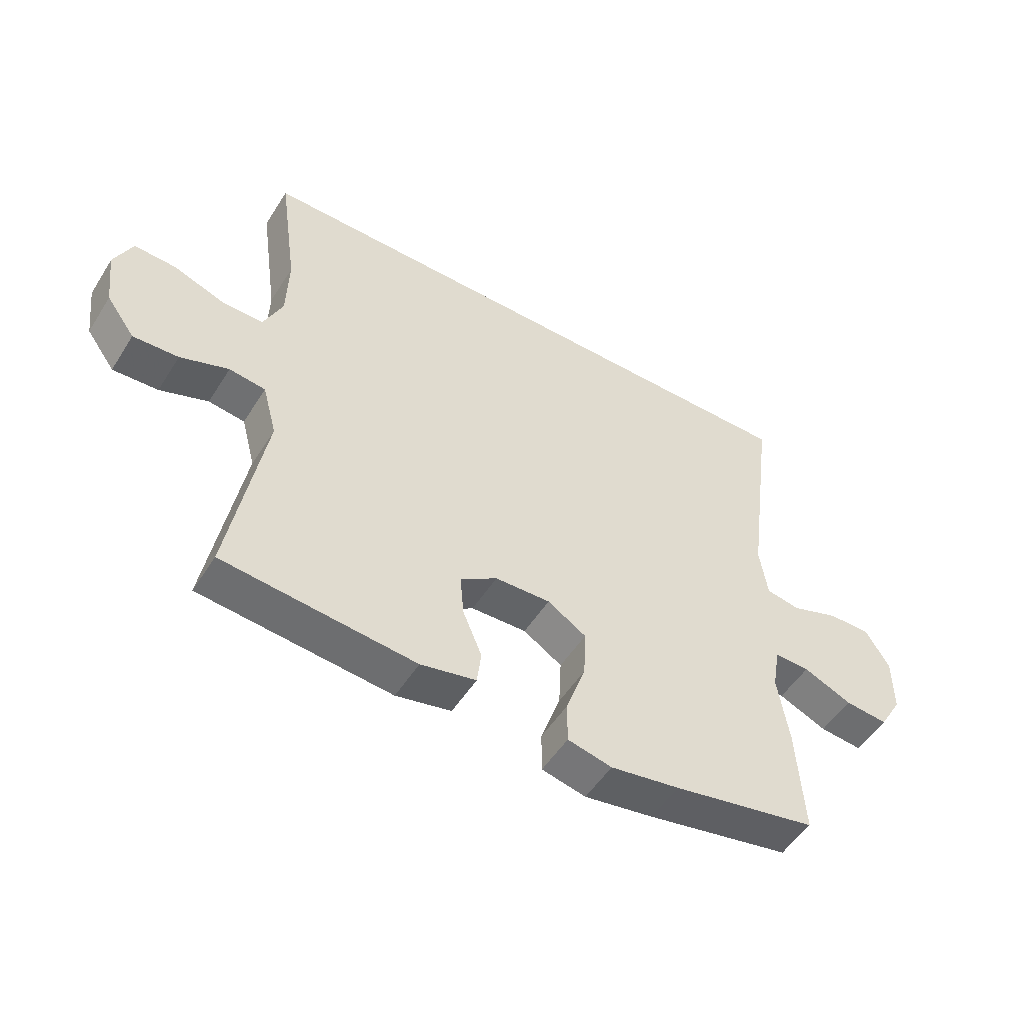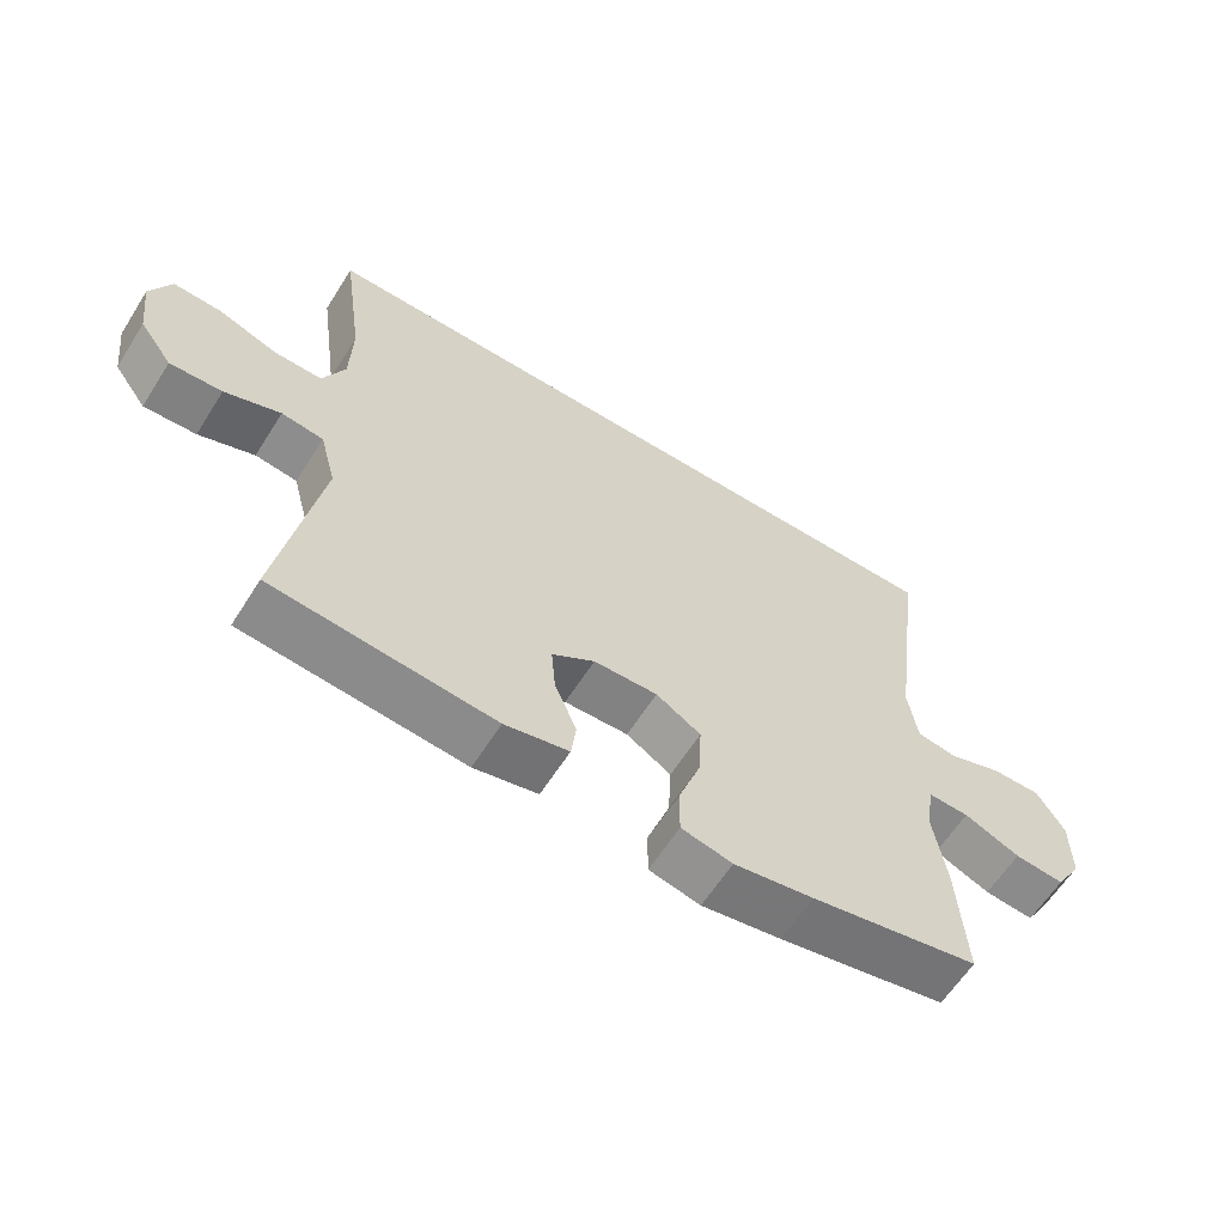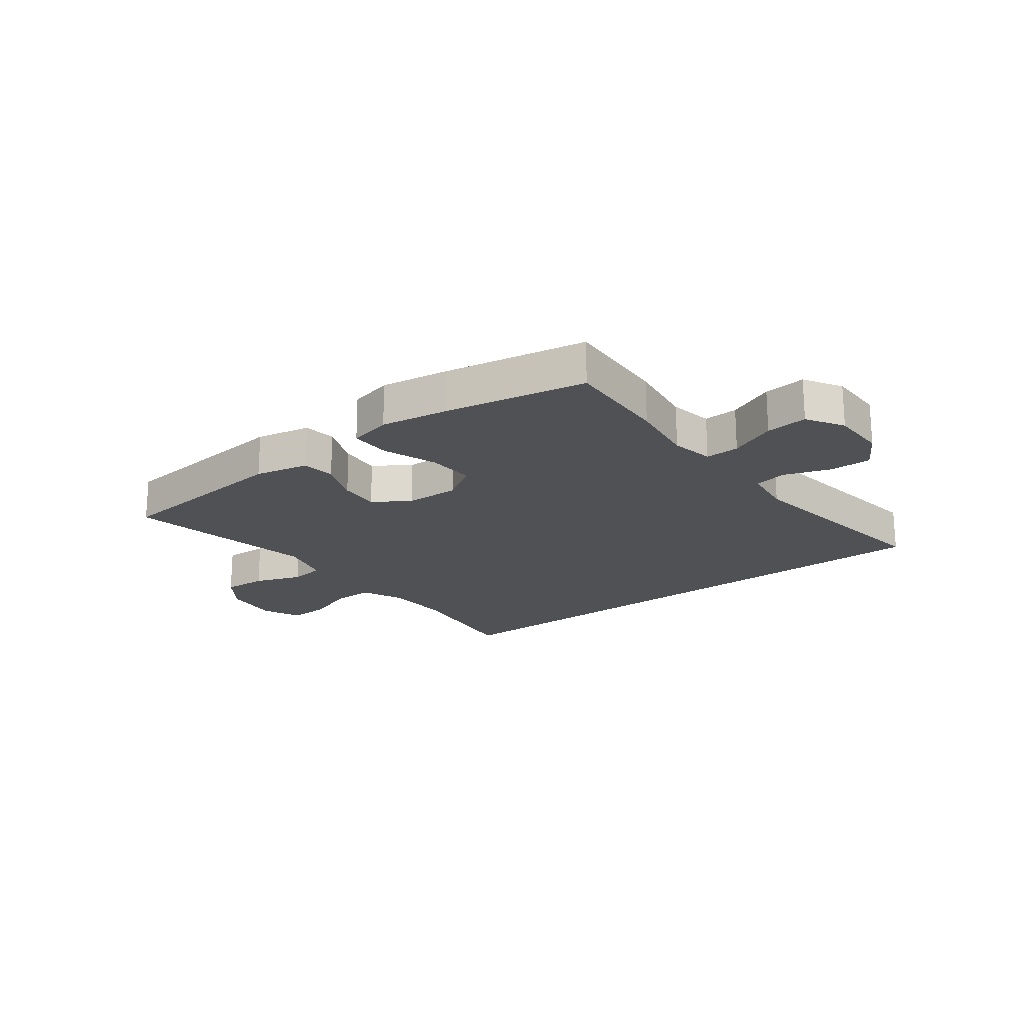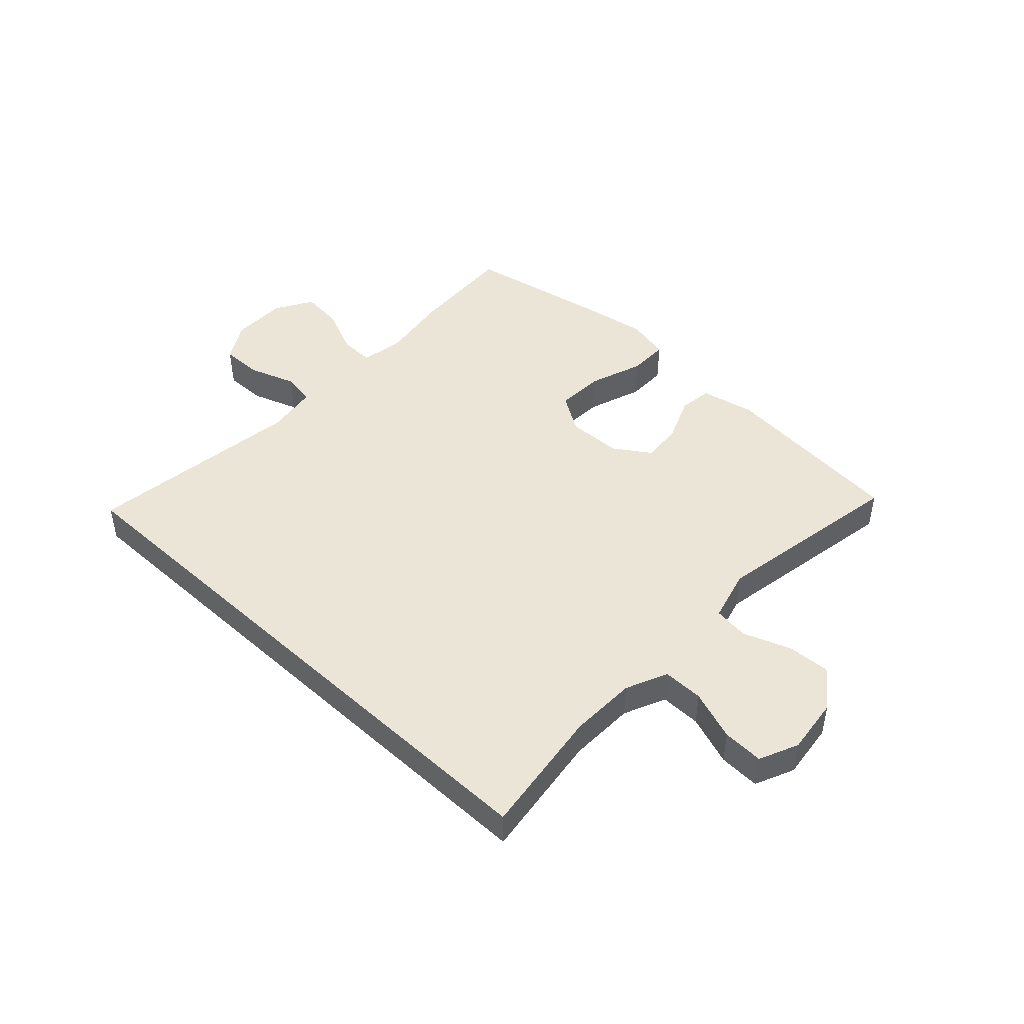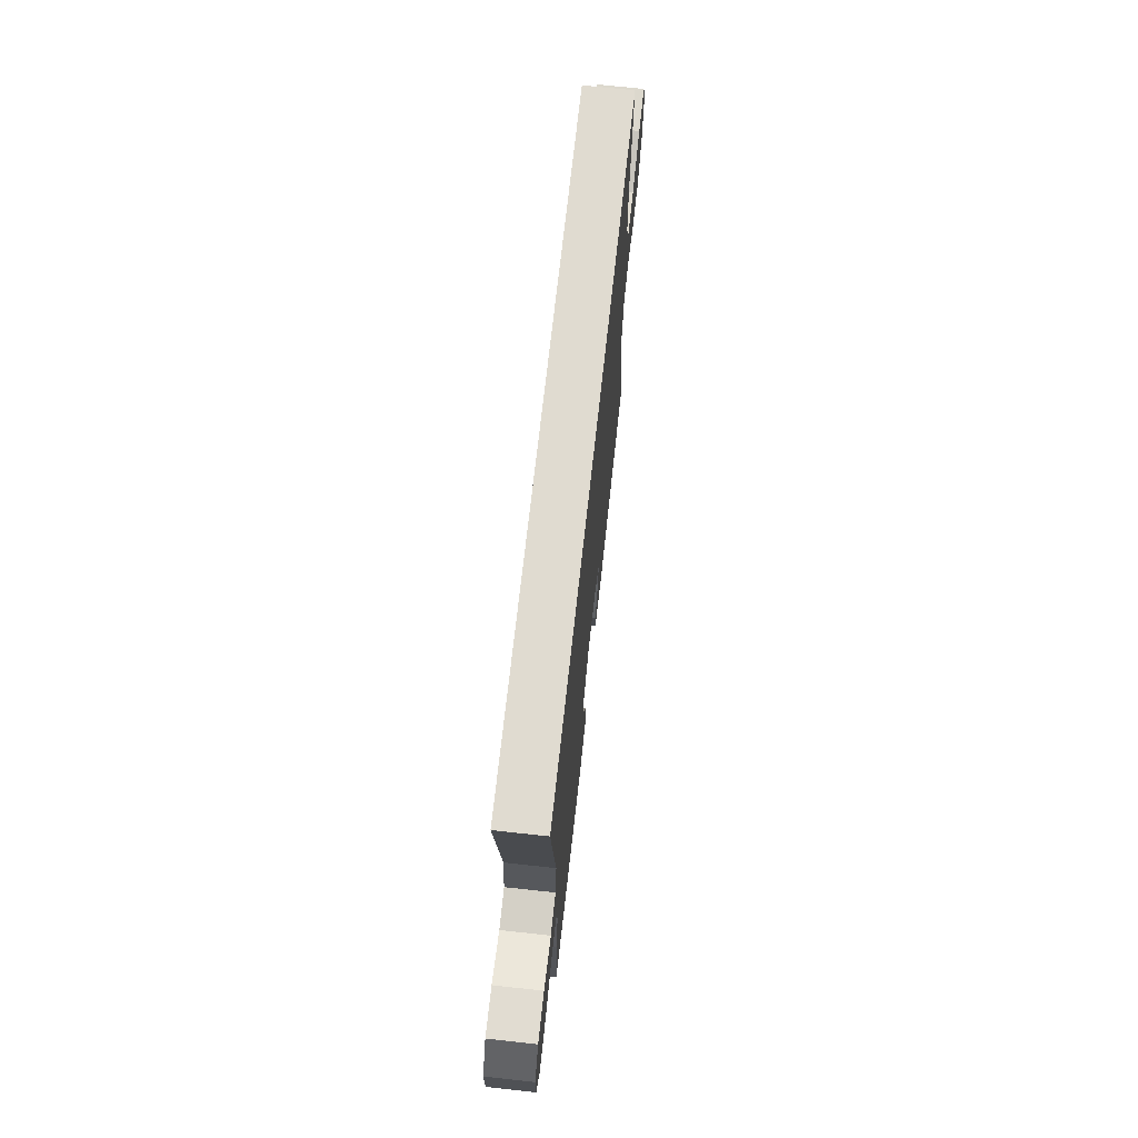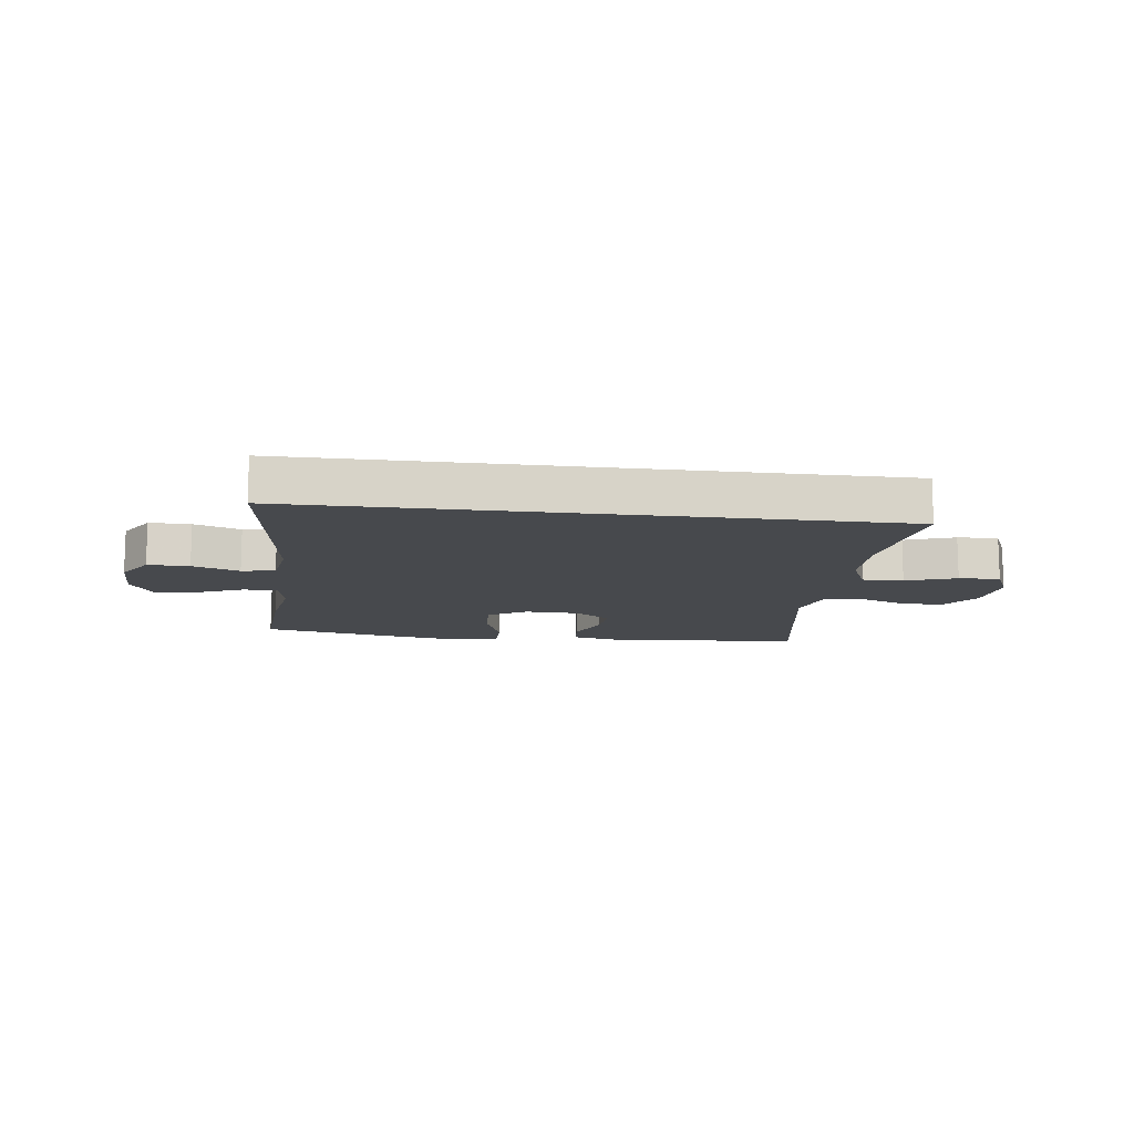
<metadata>
{"format":"obj","ext":"obj","renderer":"f3d","projection":"perspective","resolution":1024,"background":"white","views":[{"elev":-51.9,"azim":148.5,"up":"+Z"},{"elev":-61.7,"azim":147.7,"up":"+Z"},{"elev":-20.0,"azim":-142.4,"up":"+Y"},{"elev":46.0,"azim":43.1,"up":"+Y"},{"elev":69.9,"azim":-83.8,"up":"+Z"},{"elev":-12.1,"azim":-7.4,"up":"+Y"}]}
</metadata>
<code>
v 0.5 0.07 -0.5
v 0.178 0.07 -0.531
v 0.085 0.07 -0.511
v 0.078 0.07 -0.454
v 0.11 0.07 -0.377
v 0.116 0.07 -0.307
v 0.054 0.07 -0.266
v -0.039 0.07 -0.263
v -0.104 0.07 -0.304
v -0.1 0.07 -0.386
v -0.067 0.07 -0.48
v -0.067 0.07 -0.549
v -0.141 0.07 -0.566
v -0.257 0.07 -0.547
v -0.5 0.07 -0.5
v -0.489 0.07 -0.317
v -0.471 0.07 -0.199
v -0.484 0.07 -0.124
v -0.543 0.07 -0.126
v -0.624 0.07 -0.161
v -0.696 0.07 -0.168
v -0.734 0.07 -0.104
v -0.734 0.07 -0.008
v -0.694 0.07 0.058
v -0.623 0.07 0.057
v -0.543 0.07 0.029
v -0.486 0.07 0.039
v -0.473 0.07 0.128
v -0.522 0.07 0.5
v 0.484 0.07 0.5
v 0.453 0.07 0.278
v 0.456 0.07 0.164
v 0.488 0.07 0.092
v 0.558 0.07 0.093
v 0.644 0.07 0.124
v 0.714 0.07 0.127
v 0.744 0.07 0.06
v 0.732 0.07 -0.037
v 0.684 0.07 -0.103
v 0.608 0.07 -0.099
v 0.527 0.07 -0.069
v 0.466 0.07 -0.077
v 0.442 0.07 -0.167
v 0.5 0 -0.5
v 0.178 0 -0.531
v 0.085 0 -0.511
v 0.078 0 -0.454
v 0.11 0 -0.377
v 0.116 0 -0.307
v 0.054 0 -0.266
v -0.039 0 -0.263
v -0.104 0 -0.304
v -0.1 0 -0.386
v -0.067 0 -0.48
v -0.067 0 -0.549
v -0.141 0 -0.566
v -0.257 0 -0.547
v -0.5 0 -0.5
v -0.489 0 -0.317
v -0.471 0 -0.199
v -0.484 0 -0.124
v -0.543 0 -0.126
v -0.624 0 -0.161
v -0.696 0 -0.168
v -0.734 0 -0.104
v -0.734 0 -0.008
v -0.694 0 0.058
v -0.623 0 0.057
v -0.543 0 0.029
v -0.486 0 0.039
v -0.473 0 0.128
v -0.522 0 0.5
v 0.484 0 0.5
v 0.453 0 0.278
v 0.456 0 0.164
v 0.488 0 0.092
v 0.558 0 0.093
v 0.644 0 0.124
v 0.714 0 0.127
v 0.744 0 0.06
v 0.732 0 -0.037
v 0.684 0 -0.103
v 0.608 0 -0.099
v 0.527 0 -0.069
v 0.466 0 -0.077
v 0.442 0 -0.167
f 39 40 41
f 38 39 41
f 37 38 41
f 36 37 41
f 35 36 41
f 34 35 41
f 33 34 41 42
f 32 33 42 43
f 28 29 30 31
f 31 32 43
f 28 31 43
f 27 28 43
f 24 25 26
f 23 24 26
f 22 23 26
f 21 22 26
f 20 21 26
f 19 20 26
f 18 19 26 27
f 17 18 27 43
f 15 16 17
f 14 15 17
f 13 14 17
f 12 13 17
f 11 12 17
f 10 11 17
f 9 10 17
f 8 9 17
f 7 8 17 43
f 3 4 5
f 2 3 5
f 1 2 5
f 43 1 5
f 43 5 6
f 6 7 43
f 84 83 82
f 84 82 81
f 84 81 80
f 84 80 79
f 84 79 78
f 84 78 77
f 85 84 77 76
f 86 85 76 75
f 74 73 72 71
f 86 75 74
f 86 74 71
f 86 71 70
f 69 68 67
f 69 67 66
f 69 66 65
f 69 65 64
f 69 64 63
f 69 63 62
f 70 69 62 61
f 86 70 61 60
f 60 59 58
f 60 58 57
f 60 57 56
f 60 56 55
f 60 55 54
f 60 54 53
f 60 53 52
f 60 52 51
f 86 60 51 50
f 48 47 46
f 48 46 45
f 48 45 44
f 48 44 86
f 49 48 86
f 86 50 49
f 1 44 45 2
f 2 45 46 3
f 3 46 47 4
f 4 47 48 5
f 5 48 49 6
f 6 49 50 7
f 7 50 51 8
f 8 51 52 9
f 9 52 53 10
f 10 53 54 11
f 11 54 55 12
f 12 55 56 13
f 13 56 57 14
f 14 57 58 15
f 15 58 59 16
f 16 59 60 17
f 17 60 61 18
f 18 61 62 19
f 19 62 63 20
f 20 63 64 21
f 21 64 65 22
f 22 65 66 23
f 23 66 67 24
f 24 67 68 25
f 25 68 69 26
f 26 69 70 27
f 27 70 71 28
f 28 71 72 29
f 29 72 73 30
f 30 73 74 31
f 31 74 75 32
f 32 75 76 33
f 33 76 77 34
f 34 77 78 35
f 35 78 79 36
f 36 79 80 37
f 37 80 81 38
f 38 81 82 39
f 39 82 83 40
f 40 83 84 41
f 41 84 85 42
f 42 85 86 43
f 43 86 44 1

</code>
